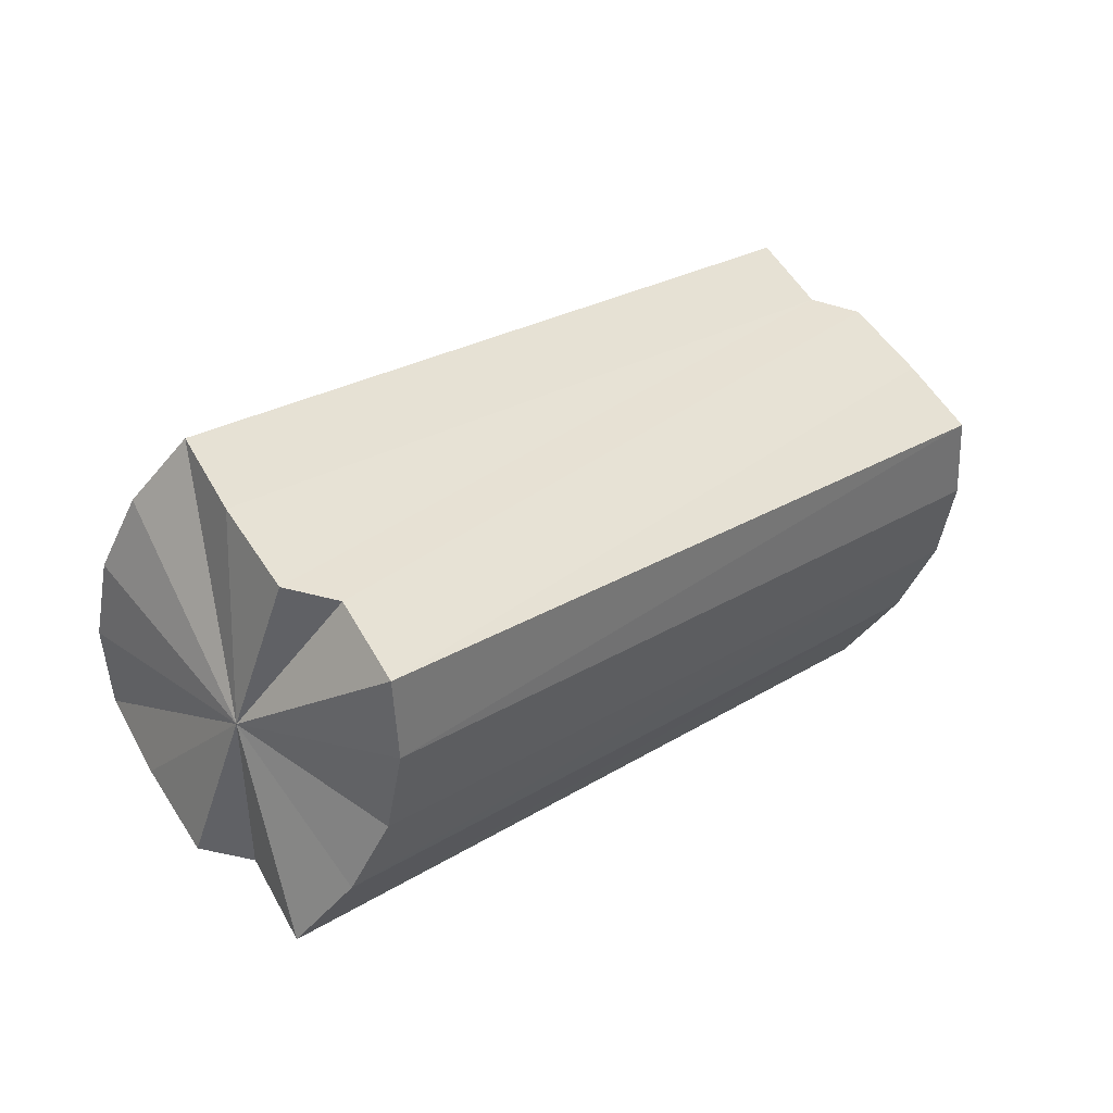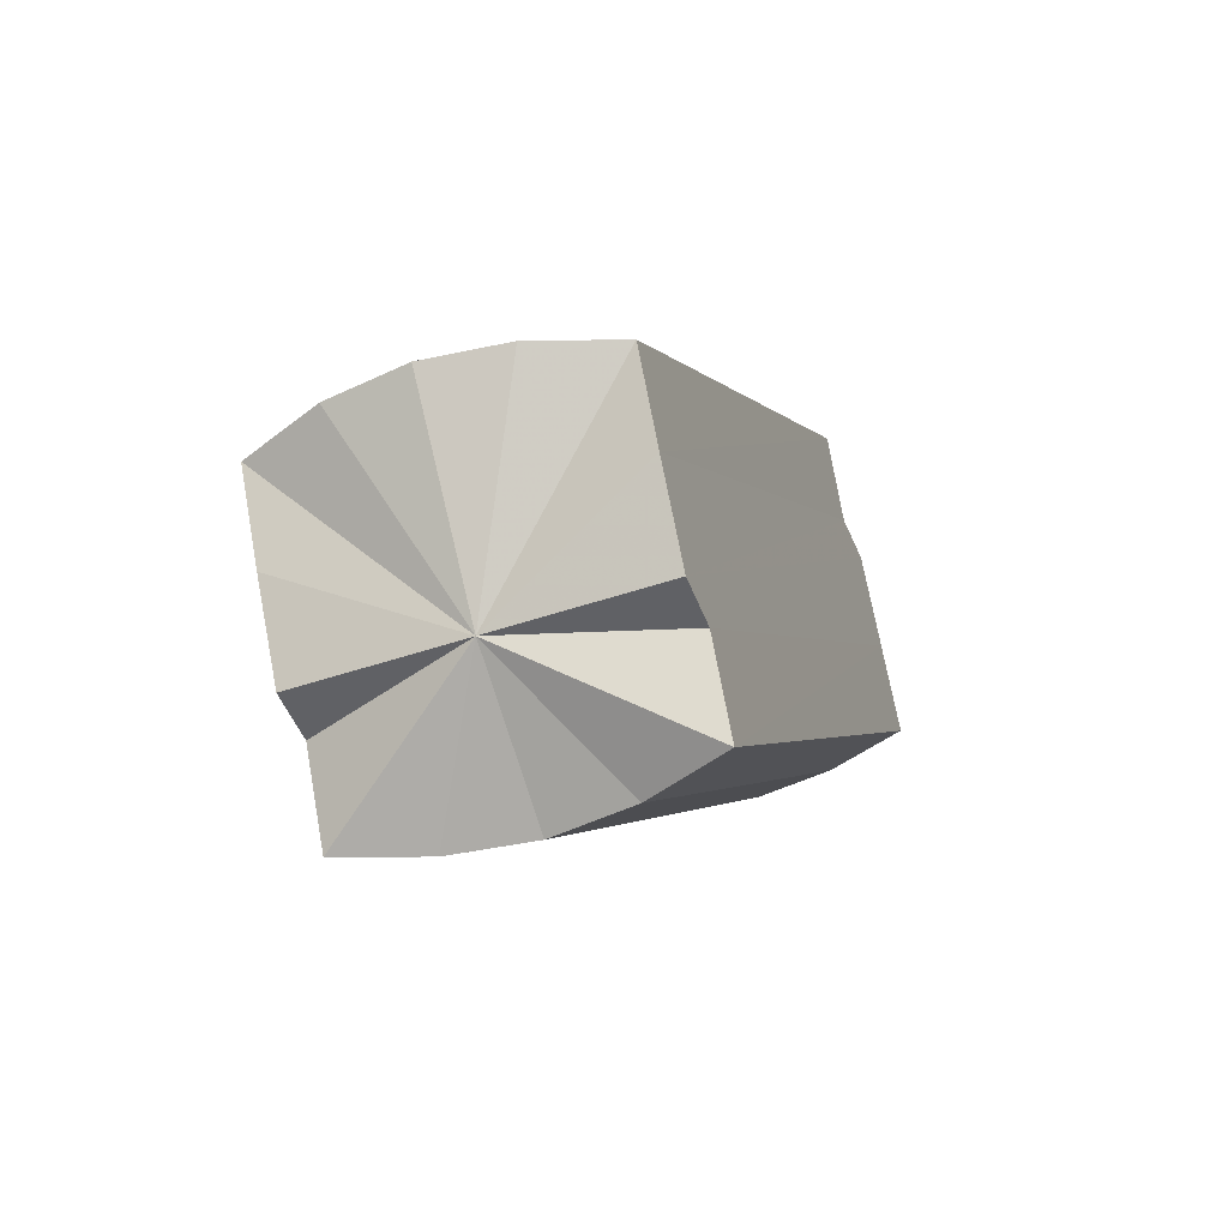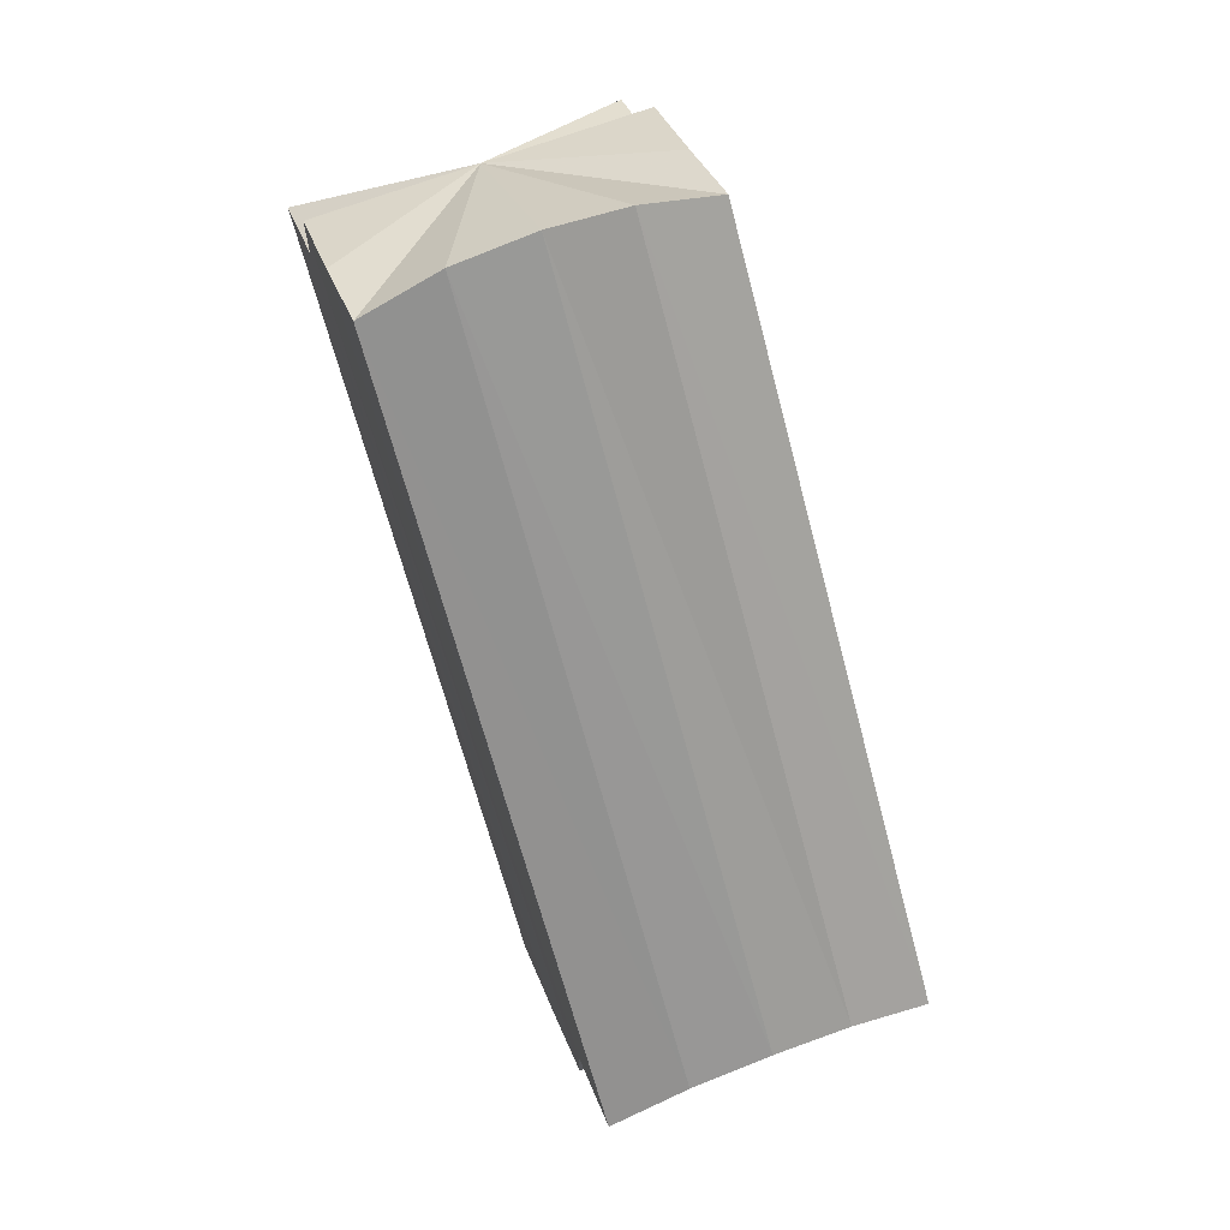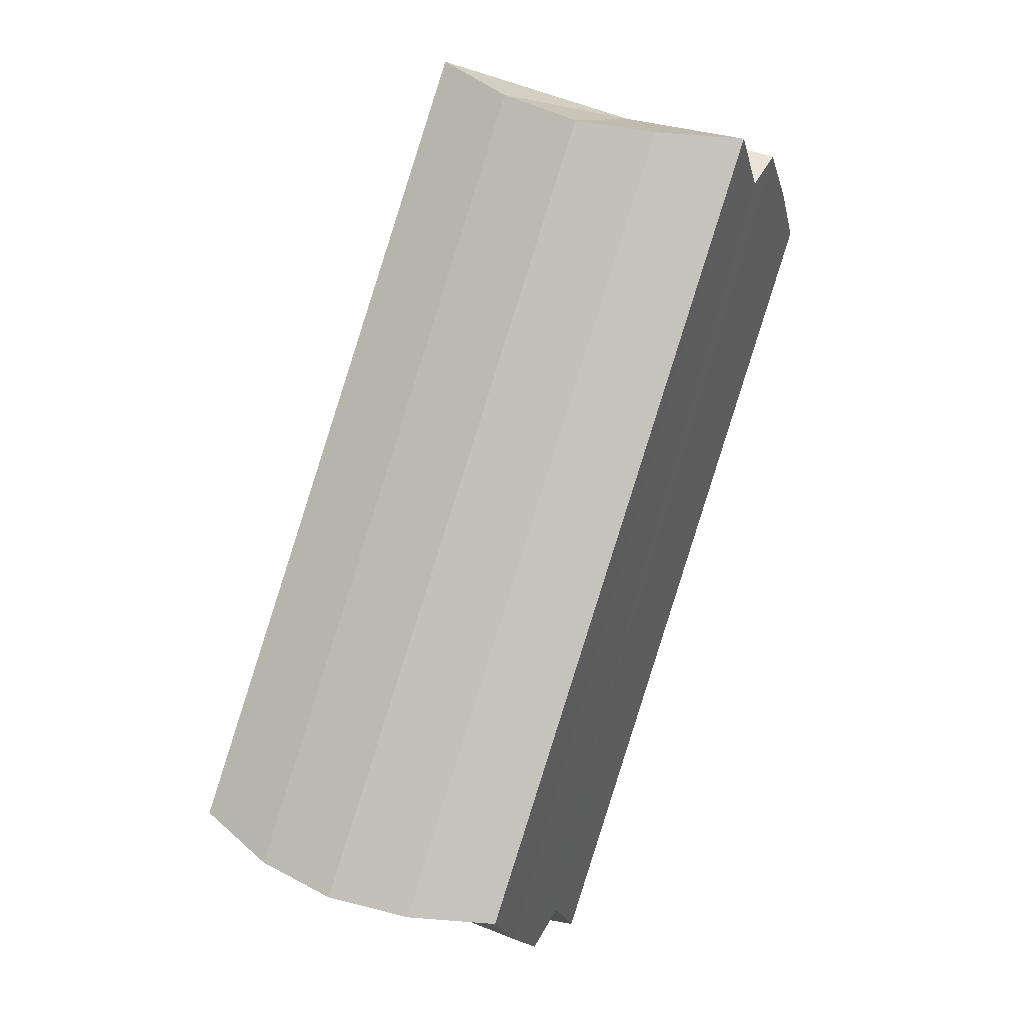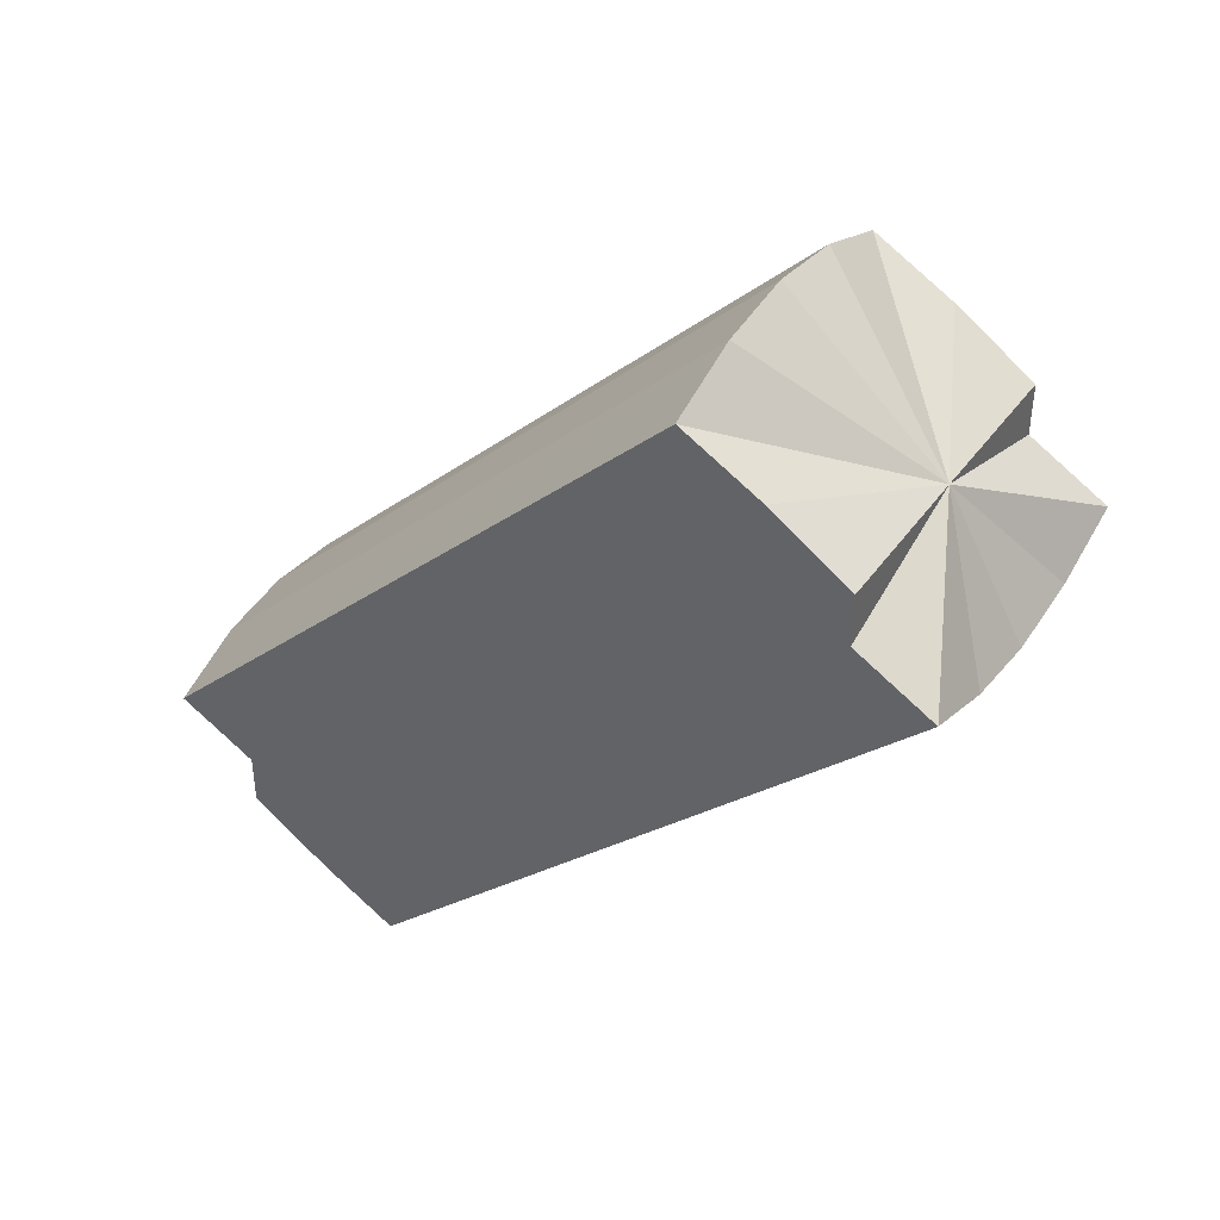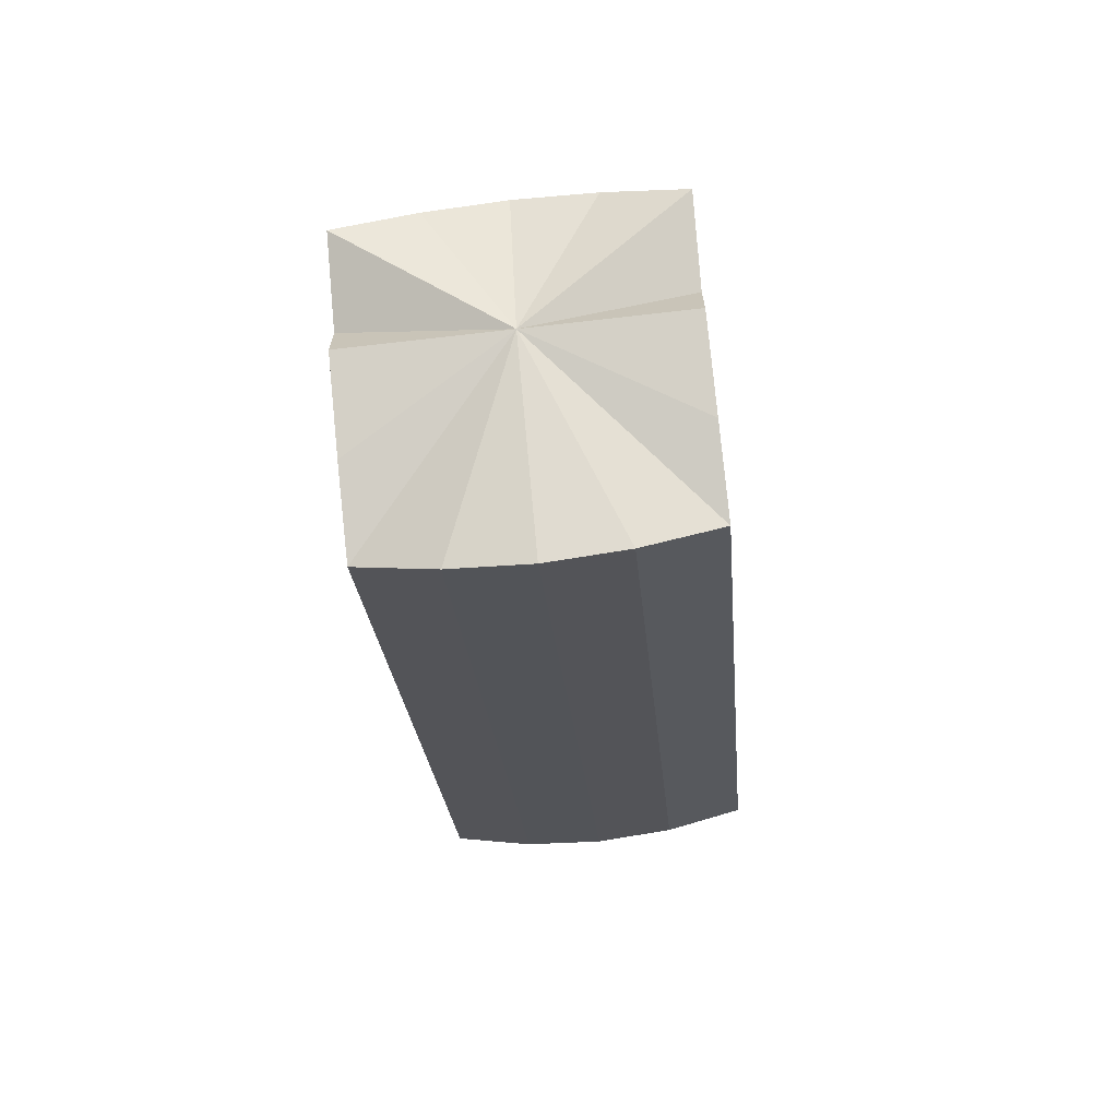
<metadata>
{"format":"obj","ext":"obj","renderer":"f3d","projection":"perspective","resolution":1024,"background":"white","views":[{"elev":-50.1,"azim":-107.3,"up":"+Y"},{"elev":-48.3,"azim":-159.2,"up":"+Y"},{"elev":67.1,"azim":-21.1,"up":"+Z"},{"elev":43.5,"azim":-154.9,"up":"+Y"},{"elev":41.2,"azim":122.4,"up":"+Z"},{"elev":-68.7,"azim":6.4,"up":"+Z"}]}
</metadata>
<code>
o 31491
v 2190 1879 7.912
v 2190 1879 7.913
v 2190 1879 7.983
v 2190 1879 7.917
v 2190 1879 7.984
v 2190 1879 7.913
v 2190 1879 7.923
v 2190 1879 7.988
v 2190 1879 7.917
v 2190 1879 7.929
v 2190 1879 7.993
v 2190 1879 7.936
v 2190 1879 8
v 2190 1879 7.923
v 2190 1879 8
v 2190 1879 7.984
v 2190 1879 7.912
v 2190 1879 7.913
v 2190 1879 8
v 2190 1879 7.993
v 2190 1879 8.006
v 2190 1879 8.012
v 2190 1879 8.016
v 2190 1879 8.017
v 2190 1879 8.016
v 2190 1879 8.012
v 2190 1879 8.006
v 2190 1879 8
v 2190 1879 7.993
v 2190 1879 7.988
v 2190 1879 7.913
v 2190 1879 7.993
v 2190 1879 7.917
v 2190 1879 7.917
v 2190 1879 7.923
v 2190 1879 7.929
v 2190 1879 8
v 2190 1879 7.936
v 2190 1879 8.006
v 2190 1879 7.993
v 2190 1879 7.929
v 2190 1879 8
v 2190 1879 7.936
v 2190 1879 8.006
v 2190 1879 7.941
v 2190 1879 8.006
v 2190 1879 8.012
v 2190 1879 7.929
v 2190 1879 7.945
v 2190 1879 8.016
v 2190 1879 8.012
v 2190 1879 7.946
v 2190 1879 8.016
v 2190 1879 8.017
v 2190 1879 7.936
v 2190 1879 7.929
v 2190 1879 7.923
v 2190 1879 7.917
v 2190 1879 7.913
v 2190 1879 7.912
v 2190 1879 7.913
v 2190 1879 7.917
v 2190 1879 7.923
v 2190 1879 7.929
v 2190 1879 7.936
v 2190 1879 7.945
v 2190 1879 8.017
v 2190 1879 8.016
v 2190 1879 7.941
v 2190 1879 8.016
v 2190 1879 8.012
v 2190 1879 7.936
v 2190 1879 8.012
v 2190 1879 8.006
v 2190 1879 7.929
v 2190 1879 8
v 2190 1879 7.923
v 2190 1879 7.993
f 1 2 3
f 2 4 5
f 3 6 5
f 4 7 8
f 5 9 8
f 7 10 11
f 10 12 13
f 8 14 11
f 15 8 11
f 15 5 8
f 15 3 5
f 16 17 3
f 15 16 3
f 18 1 16
f 15 19 20
f 15 21 19
f 15 22 21
f 15 23 22
f 15 24 23
f 15 25 24
f 15 26 25
f 15 27 26
f 15 28 27
f 15 29 28
f 15 30 16
f 30 31 16
f 15 32 30
f 32 33 30
f 34 18 30
f 35 34 32
f 36 35 37
f 38 36 39
f 40 41 42
f 42 43 44
f 43 45 46
f 44 45 47
f 48 45 43
f 47 49 50
f 45 49 51
f 48 49 45
f 49 52 53
f 48 52 49
f 50 52 54
f 48 55 56
f 48 56 57
f 48 57 58
f 48 58 59
f 48 59 60
f 48 60 61
f 48 61 62
f 48 62 63
f 48 63 64
f 48 64 65
f 48 66 52
f 52 66 67
f 54 66 68
f 48 69 66
f 66 69 70
f 68 69 71
f 48 72 69
f 69 72 73
f 71 72 74
f 74 75 76
f 76 77 78

</code>
